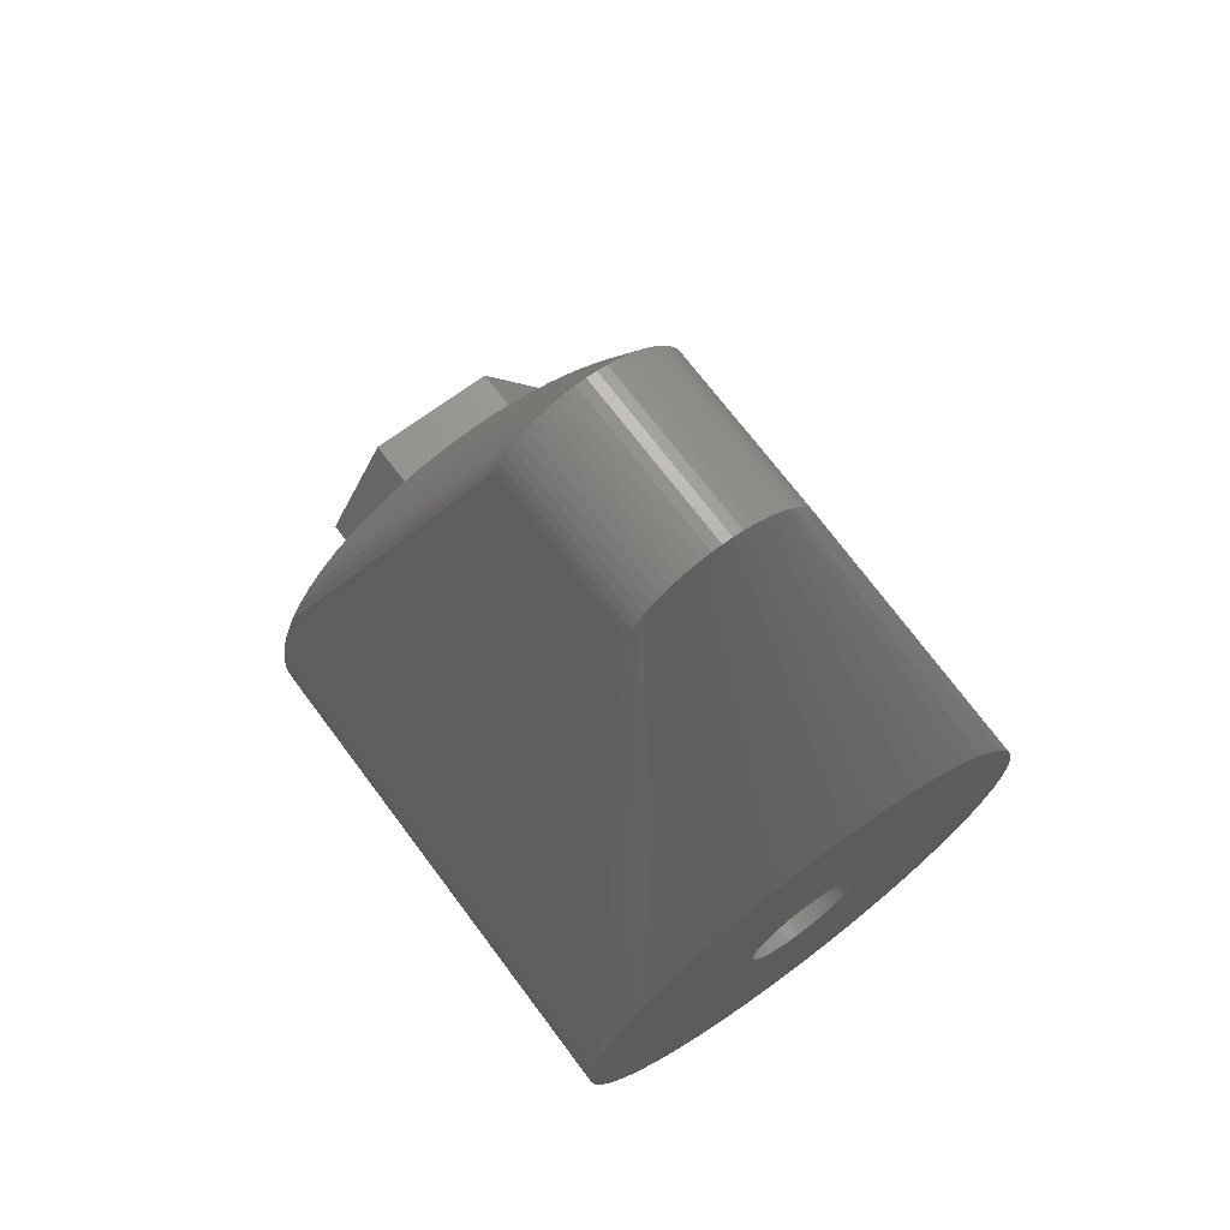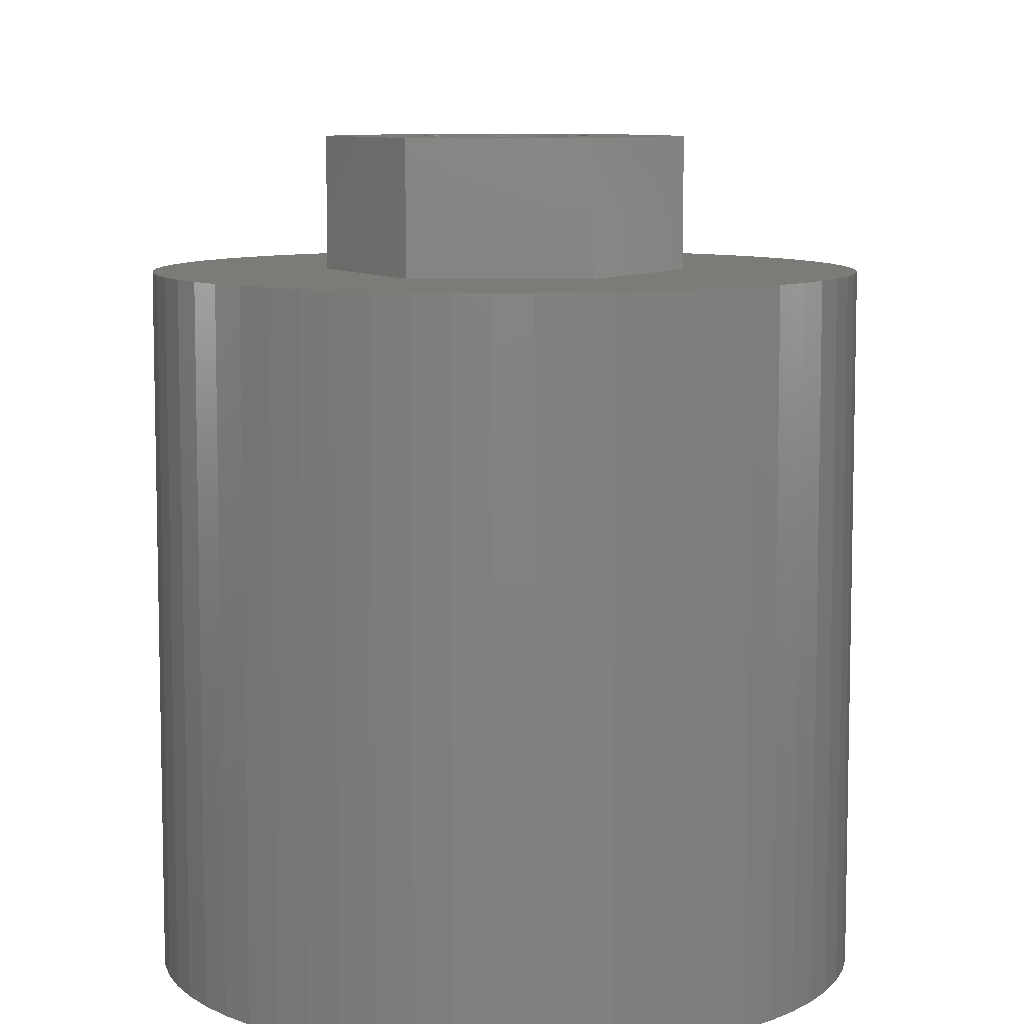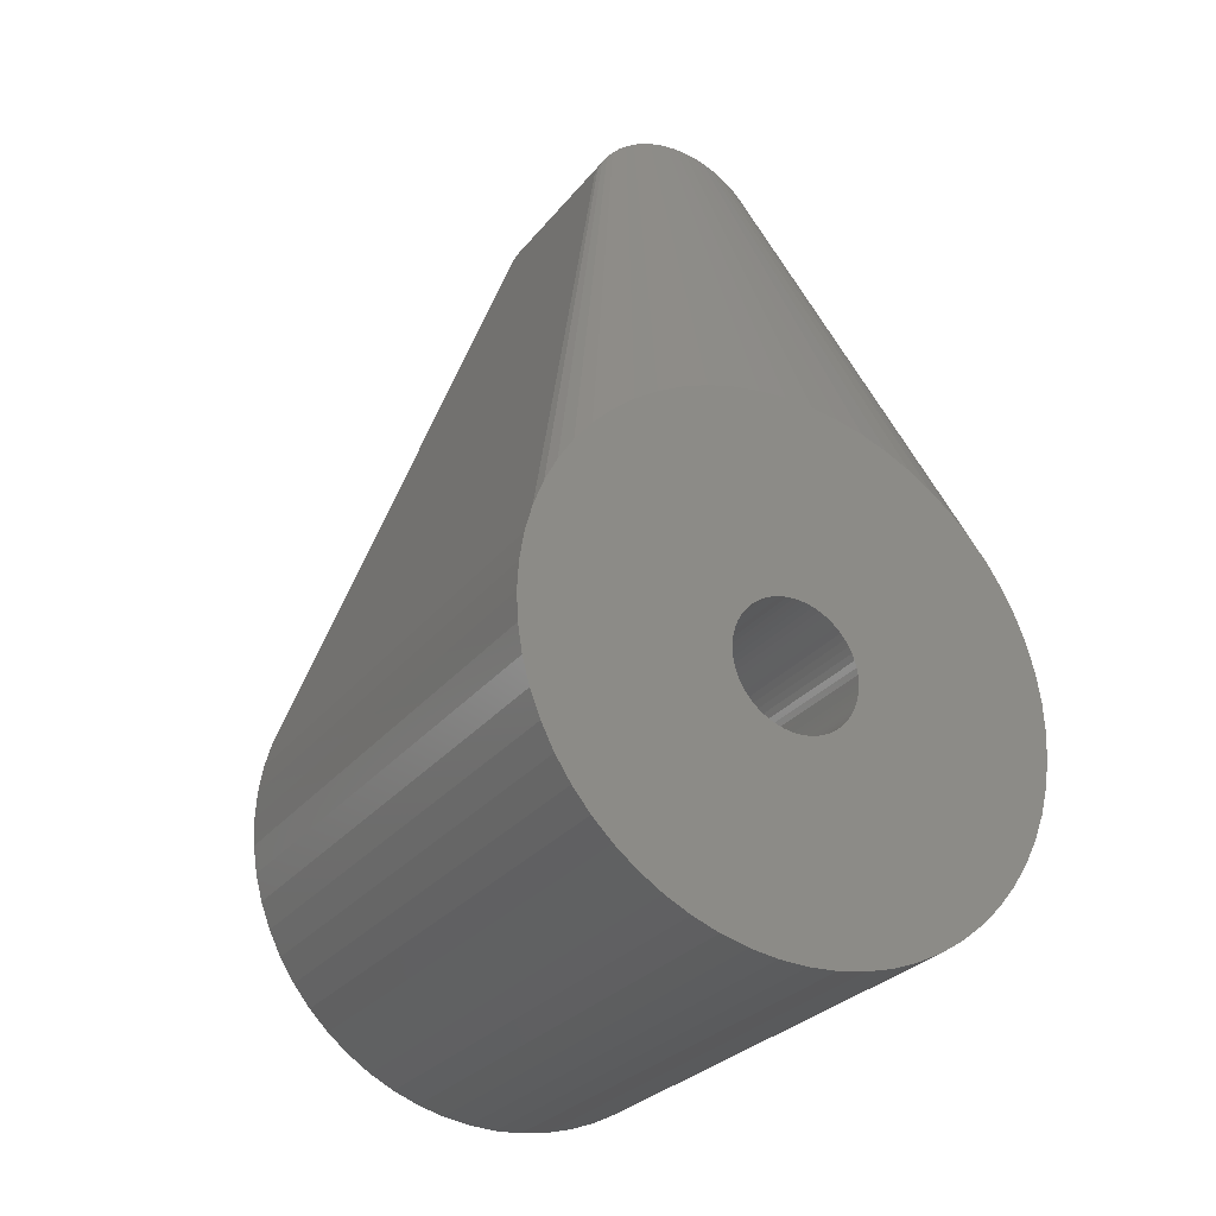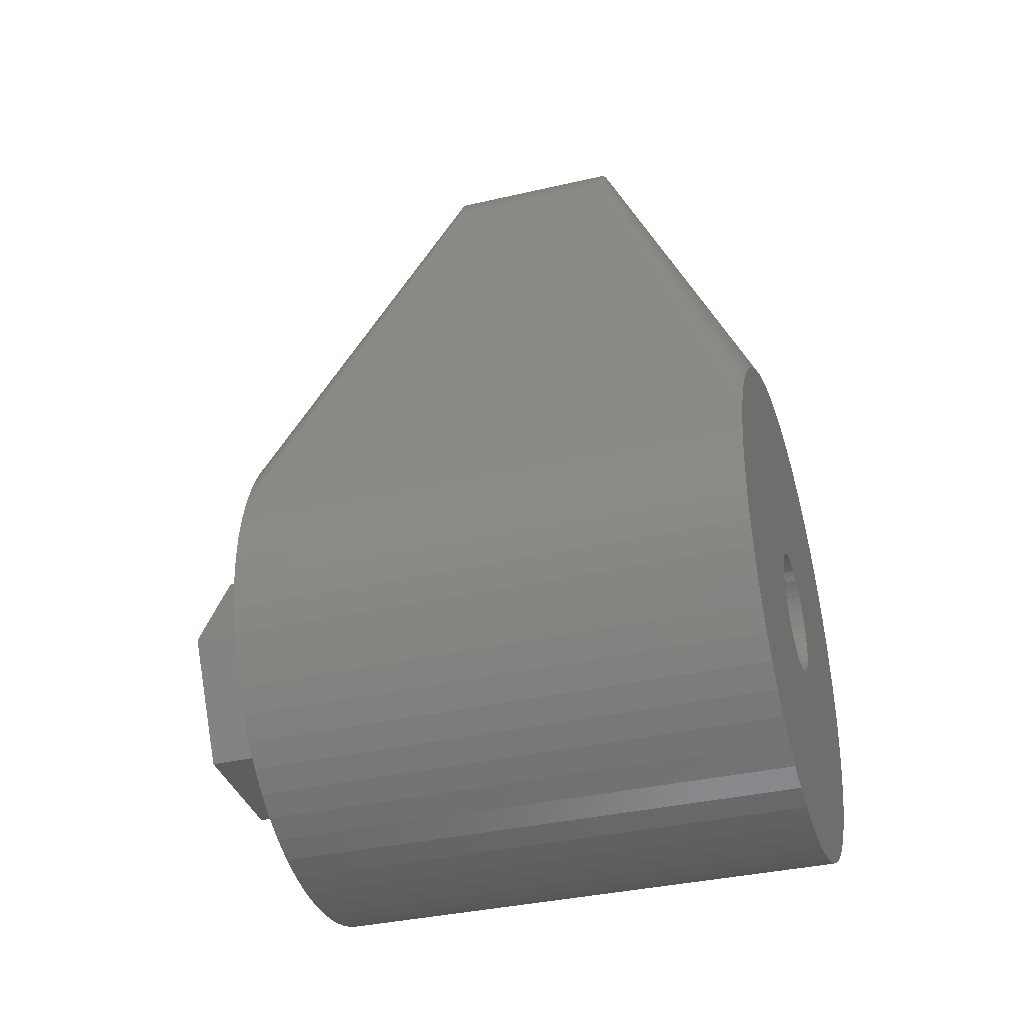
<metadata>
{"format":"stl","ext":"stl","renderer":"f3d","projection":"perspective","resolution":1024,"background":"white","views":[{"elev":70.0,"azim":143.3,"up":"+Y"},{"elev":8.3,"azim":1.6,"up":"+Z"},{"elev":-27.9,"azim":150.0,"up":"+Y"},{"elev":-36.0,"azim":106.9,"up":"+Y"}]}
</metadata>
<code>
# stl→obj: 302 verts, 604 faces
v 4.033 0 15.88
v 7.938 0 15.88
v 7.894 0.8297 15.88
v 7.764 1.65 15.88
v 7.894 -0.8297 15.88
v 7.549 2.453 15.88
v 7.764 -1.65 15.88
v 7.251 3.228 15.88
v 7.549 -2.453 15.88
v 6.874 3.969 15.88
v 7.251 -3.228 15.88
v 2.017 3.493 15.88
v 6.422 4.666 15.88
v 6.874 -3.969 15.88
v 5.899 5.311 15.88
v 2.017 -3.493 15.88
v 5.311 5.899 15.88
v 6.422 -4.666 15.88
v 4.666 6.422 15.88
v 5.899 -5.311 15.88
v 5.311 -5.899 15.88
v 3.969 6.874 15.88
v 3.228 7.251 15.88
v 2.453 7.549 15.88
v 1.65 7.764 15.88
v 0.8297 7.894 15.88
v 0 7.938 15.88
v -2.017 3.493 15.88
v -0.8297 7.894 15.88
v -1.65 7.764 15.88
v -2.453 7.549 15.88
v -3.228 7.251 15.88
v -3.969 6.874 15.88
v -4.666 6.422 15.88
v -5.311 5.899 15.88
v 4.666 -6.422 15.88
v 3.969 -6.874 15.88
v 3.228 -7.251 15.88
v 2.453 -7.549 15.88
v 1.65 -7.764 15.88
v 0.8297 -7.894 15.88
v 0 -7.938 15.88
v -2.017 -3.493 15.88
v -0.8297 -7.894 15.88
v -1.65 -7.764 15.88
v -2.453 -7.549 15.88
v -3.228 -7.251 15.88
v -3.969 -6.874 15.88
v -6.874 -3.969 15.88
v -4.033 0 15.88
v -5.899 5.311 15.88
v -4.666 -6.422 15.88
v -6.422 4.666 15.88
v -5.311 -5.899 15.88
v -6.874 3.969 15.88
v -5.899 -5.311 15.88
v -6.422 -4.666 15.88
v -7.251 3.228 15.88
v -7.549 2.453 15.88
v -7.251 -3.228 15.88
v -7.764 1.65 15.88
v -7.549 -2.453 15.88
v -7.894 0.8297 15.88
v -7.764 -1.65 15.88
v -7.938 0 15.88
v -7.894 -0.8297 15.88
v 1.9 0 0
v 7.938 0 0
v 7.894 -0.8297 0
v 1.89 -0.1986 0
v 7.764 -1.65 0
v 7.894 0.8297 0
v 1.858 -0.395 0
v 7.549 -2.453 0
v 1.89 0.1986 0
v 1.807 -0.5871 0
v 7.251 -3.228 0
v 7.764 1.65 0
v 1.736 -0.7728 0
v 6.874 -3.969 0
v 1.858 0.395 0
v 1.645 -0.95 0
v 6.422 -4.666 0
v 7.549 2.453 0
v 1.537 -1.117 0
v 5.899 -5.311 0
v 1.807 0.5871 0
v 1.412 -1.271 0
v 5.311 -5.899 0
v 7.251 3.228 0
v 1.271 -1.412 0
v 4.666 -6.422 0
v 1.736 0.7728 0
v 1.117 -1.537 0
v 3.969 -6.874 0
v 6.874 3.969 0
v 0.95 -1.645 0
v 3.228 -7.251 0
v 1.645 0.95 0
v 0.7728 -1.736 0
v 2.453 -7.549 0
v 6.422 4.666 0
v 1.537 1.117 0
v 0.5871 -1.807 0
v 1.65 -7.764 0
v 0.395 -1.858 0
v 0.8297 -7.894 0
v 0.1986 -1.89 0
v 0 -7.938 0
v 0 -1.9 0
v -0.1986 -1.89 0
v -0.8297 -7.894 0
v -0.395 -1.858 0
v -1.65 -7.764 0
v -0.5871 -1.807 0
v -2.453 -7.549 0
v -0.7728 -1.736 0
v -3.228 -7.251 0
v -0.95 -1.645 0
v -3.969 -6.874 0
v -1.117 -1.537 0
v -4.666 -6.422 0
v -1.271 -1.412 0
v -5.311 -5.899 0
v -1.412 -1.271 0
v -5.899 -5.311 0
v -1.537 -1.117 0
v -6.422 -4.666 0
v 5.899 5.311 0
v 1.412 1.271 0
v 5.311 5.899 0
v 1.271 1.412 0
v 4.666 6.422 0
v 1.117 1.537 0
v 3.969 6.874 0
v 0.95 1.645 0
v 3.228 7.251 0
v 0.7728 1.736 0
v 2.453 7.549 0
v 0.5871 1.807 0
v 1.65 7.764 0
v 0.395 1.858 0
v 0.8297 7.894 0
v 0.1986 1.89 0
v 0 1.9 0
v 0 7.938 0
v -0.1986 1.89 0
v -0.8297 7.894 0
v -0.395 1.858 0
v -1.65 7.764 0
v -0.5871 1.807 0
v -2.453 7.549 0
v -0.7728 1.736 0
v -3.228 7.251 0
v -0.95 1.645 0
v -3.969 6.874 0
v -1.117 1.537 0
v -4.666 6.422 0
v -1.271 1.412 0
v -5.311 5.899 0
v -1.412 1.271 0
v -5.899 5.311 0
v -1.537 1.117 0
v -6.422 4.666 0
v -1.645 0.95 0
v -6.874 3.969 0
v -1.736 0.7728 0
v -7.251 3.228 0
v -1.807 0.5871 0
v -7.549 2.453 0
v -1.858 0.395 0
v -7.764 1.65 0
v -1.89 0.1986 0
v -7.894 0.8297 0
v -1.9 0 0
v -1.645 -0.95 0
v -6.874 -3.969 0
v -1.736 -0.7728 0
v -7.251 -3.228 0
v -1.807 -0.5871 0
v -7.549 -2.453 0
v -1.858 -0.395 0
v -7.764 -1.65 0
v -1.89 -0.1986 0
v -7.894 -0.8297 0
v -7.938 0 0
v 4.033 0 18.88
v 2.017 3.493 18.88
v -2.017 3.493 18.88
v -4.033 0 18.88
v -2.017 -3.493 18.88
v 1.645 0.95 18.88
v 1.89 -0.1986 18.88
v 1.9 0 18.88
v 1.89 0.1986 18.88
v 1.858 0.395 18.88
v 1.807 0.5871 18.88
v 1.736 0.7728 18.88
v 1.537 1.117 18.88
v 1.412 1.271 18.88
v 1.271 1.412 18.88
v 1.117 1.537 18.88
v 0.95 1.645 18.88
v 0.7728 1.736 18.88
v 0.5871 1.807 18.88
v 0.395 1.858 18.88
v 0.1986 1.89 18.88
v 0 1.9 18.88
v -0.1986 1.89 18.88
v -0.395 1.858 18.88
v -0.5871 1.807 18.88
v -0.7728 1.736 18.88
v -1.858 0.395 18.88
v -1.89 0.1986 18.88
v -1.807 0.5871 18.88
v -1.736 0.7728 18.88
v -1.645 0.95 18.88
v -1.537 1.117 18.88
v -1.412 1.271 18.88
v -1.271 1.412 18.88
v -1.117 1.537 18.88
v -0.95 1.645 18.88
v 1.858 -0.395 18.88
v 1.807 -0.5871 18.88
v 1.736 -0.7728 18.88
v 1.645 -0.95 18.88
v 2.017 -3.493 18.88
v 1.537 -1.117 18.88
v 1.412 -1.271 18.88
v 1.271 -1.412 18.88
v 1.117 -1.537 18.88
v 0.95 -1.645 18.88
v 0.7728 -1.736 18.88
v 0.5871 -1.807 18.88
v 0.395 -1.858 18.88
v 0.1986 -1.89 18.88
v 0 -1.9 18.88
v -0.1986 -1.89 18.88
v -0.395 -1.858 18.88
v -0.5871 -1.807 18.88
v -0.7728 -1.736 18.88
v -0.95 -1.645 18.88
v -1.117 -1.537 18.88
v -1.271 -1.412 18.88
v -1.412 -1.271 18.88
v -1.537 -1.117 18.88
v -1.645 -0.95 18.88
v -1.736 -0.7728 18.88
v -1.807 -0.5871 18.88
v -1.858 -0.395 18.88
v -1.89 -0.1986 18.88
v -1.9 0 18.88
v 2.853 17.77 10.58
v 2.741 18.06 10.58
v 2.741 18.06 5.292
v 2.853 17.77 5.292
v 0.3136 19.83 5.292
v 0 19.84 10.58
v 0.3136 19.83 10.58
v 0 19.84 5.292
v 2.598 18.34 5.292
v 2.598 18.34 10.58
v -2.853 17.77 5.292
v -2.853 17.77 10.58
v -2.741 18.06 10.58
v -0.9271 19.7 5.292
v -1.22 19.58 5.292
v -1.763 19.27 5.292
v 2.427 18.61 5.292
v 0.9271 19.7 5.292
v 2.007 19.07 5.292
v 1.763 19.27 10.58
v 2.007 19.07 10.58
v 1.763 19.27 5.292
v -1.22 19.58 10.58
v -0.9271 19.7 10.58
v -0.6237 19.78 5.292
v 2.427 18.61 10.58
v -2.598 18.34 10.58
v -0.3136 19.83 5.292
v -2.427 18.61 10.58
v -2.229 18.85 10.58
v -2.598 18.34 5.292
v -2.741 18.06 5.292
v -0.6237 19.78 10.58
v 2.229 18.85 5.292
v 2.229 18.85 10.58
v 1.5 19.44 5.292
v -0.3136 19.83 10.58
v -1.5 19.44 10.58
v -2.229 18.85 5.292
v -2.007 19.07 5.292
v -1.5 19.44 5.292
v -2.427 18.61 5.292
v 1.5 19.44 10.58
v 0.6237 19.78 10.58
v 0.9271 19.7 10.58
v 0.6237 19.78 5.292
v -1.763 19.27 10.58
v -2.007 19.07 10.58
v 1.22 19.58 5.292
v 1.22 19.58 10.58
f 1 2 3
f 1 3 4
f 2 1 5
f 1 4 6
f 5 1 7
f 1 6 8
f 7 1 9
f 1 8 10
f 9 1 11
f 12 10 13
f 11 1 14
f 12 13 15
f 16 14 1
f 12 15 17
f 14 16 18
f 12 17 19
f 18 16 20
f 20 16 21
f 12 19 22
f 12 22 23
f 12 23 24
f 10 12 1
f 25 12 24
f 26 12 25
f 27 12 26
f 28 27 29
f 28 29 30
f 27 28 12
f 31 28 30
f 32 28 31
f 33 28 32
f 34 28 33
f 35 28 34
f 21 16 36
f 36 16 37
f 37 16 38
f 38 16 39
f 16 40 39
f 16 41 40
f 16 42 41
f 43 42 16
f 42 43 44
f 44 43 45
f 43 46 45
f 43 47 46
f 43 48 47
f 49 43 50
f 51 28 35
f 43 52 48
f 53 28 51
f 43 54 52
f 55 28 53
f 43 56 54
f 28 55 50
f 43 57 56
f 58 50 55
f 43 49 57
f 59 50 58
f 50 60 49
f 61 50 59
f 50 62 60
f 63 50 61
f 50 64 62
f 65 50 63
f 50 66 64
f 50 65 66
f 67 68 69
f 70 69 71
f 68 67 72
f 73 71 74
f 75 72 67
f 76 74 77
f 72 75 78
f 79 77 80
f 81 78 75
f 82 80 83
f 78 81 84
f 85 83 86
f 87 84 81
f 88 86 89
f 84 87 90
f 91 89 92
f 93 90 87
f 94 92 95
f 90 93 96
f 97 95 98
f 99 96 93
f 100 98 101
f 96 99 102
f 103 102 99
f 69 70 67
f 71 73 70
f 74 76 73
f 77 79 76
f 104 101 105
f 80 82 79
f 83 85 82
f 86 88 85
f 89 91 88
f 92 94 91
f 95 97 94
f 106 105 107
f 98 100 97
f 101 104 100
f 105 106 104
f 107 108 106
f 109 108 107
f 109 110 108
f 109 111 110
f 112 111 109
f 111 112 113
f 114 113 112
f 113 114 115
f 116 115 114
f 115 116 117
f 118 117 116
f 117 118 119
f 120 119 118
f 119 120 121
f 122 121 120
f 121 122 123
f 124 123 122
f 123 124 125
f 126 125 124
f 125 126 127
f 128 127 126
f 102 103 129
f 130 129 103
f 129 130 131
f 132 131 130
f 131 132 133
f 134 133 132
f 133 134 135
f 136 135 134
f 135 136 137
f 138 137 136
f 137 138 139
f 140 139 138
f 139 140 141
f 142 141 140
f 141 142 143
f 144 143 142
f 145 143 144
f 145 146 143
f 147 146 145
f 148 147 149
f 150 149 151
f 152 151 153
f 147 148 146
f 154 153 155
f 156 155 157
f 158 157 159
f 160 159 161
f 162 161 163
f 164 163 165
f 149 150 148
f 166 165 167
f 168 167 169
f 170 169 171
f 172 171 173
f 174 173 175
f 127 128 176
f 151 152 150
f 177 176 128
f 153 154 152
f 155 156 154
f 176 177 178
f 179 178 177
f 157 158 156
f 178 179 180
f 159 160 158
f 181 180 179
f 161 162 160
f 180 181 182
f 163 164 162
f 183 182 181
f 165 166 164
f 182 183 184
f 167 168 166
f 185 184 183
f 169 170 168
f 184 185 175
f 171 172 170
f 186 175 185
f 173 174 172
f 175 186 174
f 187 12 188
f 12 187 1
f 50 189 28
f 189 50 190
f 12 189 188
f 189 12 28
f 43 190 50
f 190 43 191
f 192 187 188
f 193 187 194
f 187 195 194
f 187 196 195
f 187 197 196
f 187 198 197
f 187 192 198
f 188 199 192
f 188 200 199
f 188 201 200
f 188 202 201
f 188 203 202
f 188 204 203
f 188 205 204
f 188 206 205
f 188 207 206
f 188 208 207
f 189 208 188
f 208 189 209
f 209 189 210
f 210 189 211
f 211 189 212
f 213 190 214
f 215 190 213
f 216 190 215
f 217 190 216
f 190 217 189
f 218 189 217
f 219 189 218
f 220 189 219
f 221 189 220
f 222 189 221
f 212 189 222
f 223 187 193
f 224 187 223
f 225 187 224
f 226 187 225
f 187 226 227
f 228 227 226
f 229 227 228
f 230 227 229
f 231 227 230
f 232 227 231
f 233 227 232
f 234 227 233
f 235 227 234
f 236 227 235
f 237 227 236
f 191 237 238
f 191 238 239
f 191 239 240
f 191 240 241
f 191 241 242
f 237 191 227
f 243 191 242
f 244 191 243
f 245 191 244
f 246 191 245
f 247 191 246
f 190 247 248
f 190 248 249
f 190 249 250
f 190 250 251
f 190 251 252
f 214 190 252
f 247 190 191
f 227 1 187
f 1 227 16
f 43 227 191
f 227 43 16
f 253 254 8
f 186 63 174
f 63 186 65
f 253 255 254
f 255 253 256
f 257 258 259
f 258 257 260
f 254 261 262
f 261 254 255
f 143 260 257
f 168 170 263
f 264 58 265
f 9 71 7
f 71 9 74
f 18 80 14
f 80 18 83
f 266 154 267
f 158 160 268
f 102 269 261
f 141 270 139
f 271 272 273
f 272 271 274
f 6 253 8
f 101 38 39
f 38 101 98
f 170 264 263
f 264 170 59
f 275 32 276
f 277 150 266
f 6 256 253
f 256 6 84
f 116 45 46
f 45 116 114
f 96 261 90
f 262 269 278
f 269 262 261
f 10 262 13
f 90 255 256
f 90 261 255
f 2 72 3
f 72 2 68
f 5 68 2
f 68 5 69
f 20 83 18
f 83 20 86
f 264 59 58
f 265 58 279
f 280 148 277
f 148 150 277
f 281 51 282
f 283 168 284
f 277 276 285
f 276 277 266
f 179 62 181
f 62 179 60
f 126 57 128
f 57 126 56
f 124 56 126
f 56 124 54
f 278 286 287
f 286 278 269
f 135 288 133
f 131 286 129
f 286 131 271
f 260 289 258
f 289 260 280
f 289 29 258
f 13 278 15
f 11 74 9
f 74 11 77
f 107 40 41
f 40 107 105
f 172 59 170
f 59 172 61
f 174 61 172
f 61 174 63
f 279 58 55
f 285 30 29
f 290 32 275
f 160 291 292
f 291 160 162
f 276 30 285
f 285 29 289
f 267 290 275
f 290 267 293
f 267 154 293
f 164 166 283
f 294 282 291
f 282 294 281
f 284 168 263
f 263 265 284
f 265 263 264
f 266 275 276
f 275 266 267
f 90 256 84
f 181 64 183
f 64 181 62
f 183 66 185
f 66 183 64
f 105 39 40
f 39 105 101
f 118 46 47
f 46 118 116
f 124 52 54
f 52 124 122
f 128 49 177
f 49 128 57
f 177 60 179
f 60 177 49
f 102 261 96
f 287 17 15
f 17 287 273
f 129 269 102
f 274 295 272
f 295 274 288
f 143 146 260
f 270 296 297
f 296 270 298
f 22 295 23
f 141 298 270
f 25 296 26
f 278 287 15
f 262 278 13
f 92 21 36
f 21 92 89
f 21 86 20
f 86 21 89
f 95 36 37
f 36 95 92
f 98 37 38
f 37 98 95
f 185 65 186
f 65 185 66
f 299 33 290
f 276 32 31
f 166 168 283
f 280 285 289
f 285 280 277
f 156 158 268
f 293 299 290
f 299 293 268
f 291 300 292
f 300 291 282
f 284 279 283
f 279 284 265
f 4 84 6
f 84 4 78
f 3 78 4
f 78 3 72
f 112 42 44
f 42 112 109
f 114 44 45
f 44 114 112
f 120 47 48
f 47 120 118
f 129 286 269
f 8 262 10
f 131 274 271
f 137 288 135
f 143 298 141
f 137 301 288
f 146 148 260
f 260 148 280
f 259 258 26
f 296 259 26
f 19 295 22
f 302 297 23
f 295 302 23
f 137 270 301
f 139 270 137
f 258 27 26
f 258 29 27
f 23 297 24
f 254 262 8
f 7 69 5
f 69 7 71
f 14 77 11
f 77 14 80
f 299 35 34
f 299 34 33
f 290 33 32
f 276 31 30
f 279 55 53
f 150 152 266
f 152 154 266
f 293 156 268
f 154 156 293
f 291 162 294
f 162 164 294
f 268 300 299
f 300 268 292
f 268 160 292
f 109 41 42
f 41 109 107
f 122 48 52
f 48 122 120
f 287 271 273
f 271 287 286
f 133 288 274
f 133 274 131
f 272 295 19
f 17 272 19
f 298 259 296
f 259 298 257
f 143 257 298
f 301 297 302
f 297 301 270
f 288 302 295
f 302 288 301
f 24 297 25
f 297 296 25
f 300 35 299
f 282 35 300
f 35 282 51
f 279 53 281
f 281 53 51
f 283 281 294
f 281 283 279
f 294 164 283
f 273 272 17
f 134 201 202
f 201 134 132
f 153 211 212
f 211 153 151
f 216 165 217
f 165 216 167
f 70 194 67
f 194 70 193
f 117 242 241
f 242 117 119
f 87 198 93
f 198 87 197
f 93 192 99
f 192 93 198
f 138 203 204
f 203 138 136
f 144 206 207
f 206 144 142
f 214 171 213
f 171 214 173
f 219 159 220
f 159 219 161
f 149 209 210
f 209 149 147
f 159 221 220
f 221 159 157
f 79 224 76
f 224 79 225
f 111 239 238
f 239 111 113
f 244 125 245
f 125 244 123
f 75 196 81
f 196 75 195
f 81 197 87
f 197 81 196
f 103 200 130
f 200 103 199
f 99 199 103
f 199 99 192
f 130 201 132
f 201 130 200
f 145 207 208
f 207 145 144
f 136 202 203
f 202 136 134
f 140 204 205
f 204 140 138
f 142 205 206
f 205 142 140
f 252 173 214
f 173 252 175
f 215 167 216
f 167 215 169
f 213 169 215
f 169 213 171
f 217 163 218
f 163 217 165
f 218 161 219
f 161 218 163
f 151 210 211
f 210 151 149
f 147 208 209
f 208 147 145
f 157 222 221
f 222 157 155
f 155 212 222
f 212 155 153
f 67 195 75
f 195 67 194
f 108 237 236
f 237 108 110
f 76 223 73
f 223 76 224
f 88 228 85
f 228 88 229
f 104 235 234
f 235 104 106
f 91 229 88
f 229 91 230
f 91 231 230
f 231 91 94
f 97 233 232
f 233 97 100
f 110 238 237
f 238 110 111
f 115 241 240
f 241 115 117
f 119 243 242
f 243 119 121
f 249 182 250
f 182 249 180
f 251 175 252
f 175 251 184
f 245 127 246
f 127 245 125
f 247 178 248
f 178 247 176
f 73 193 70
f 193 73 223
f 106 236 235
f 236 106 108
f 100 234 233
f 234 100 104
f 94 232 231
f 232 94 97
f 113 240 239
f 240 113 115
f 121 244 243
f 244 121 123
f 248 180 249
f 180 248 178
f 250 184 251
f 184 250 182
f 246 176 247
f 176 246 127
f 82 225 79
f 225 82 226
f 85 226 82
f 226 85 228

</code>
